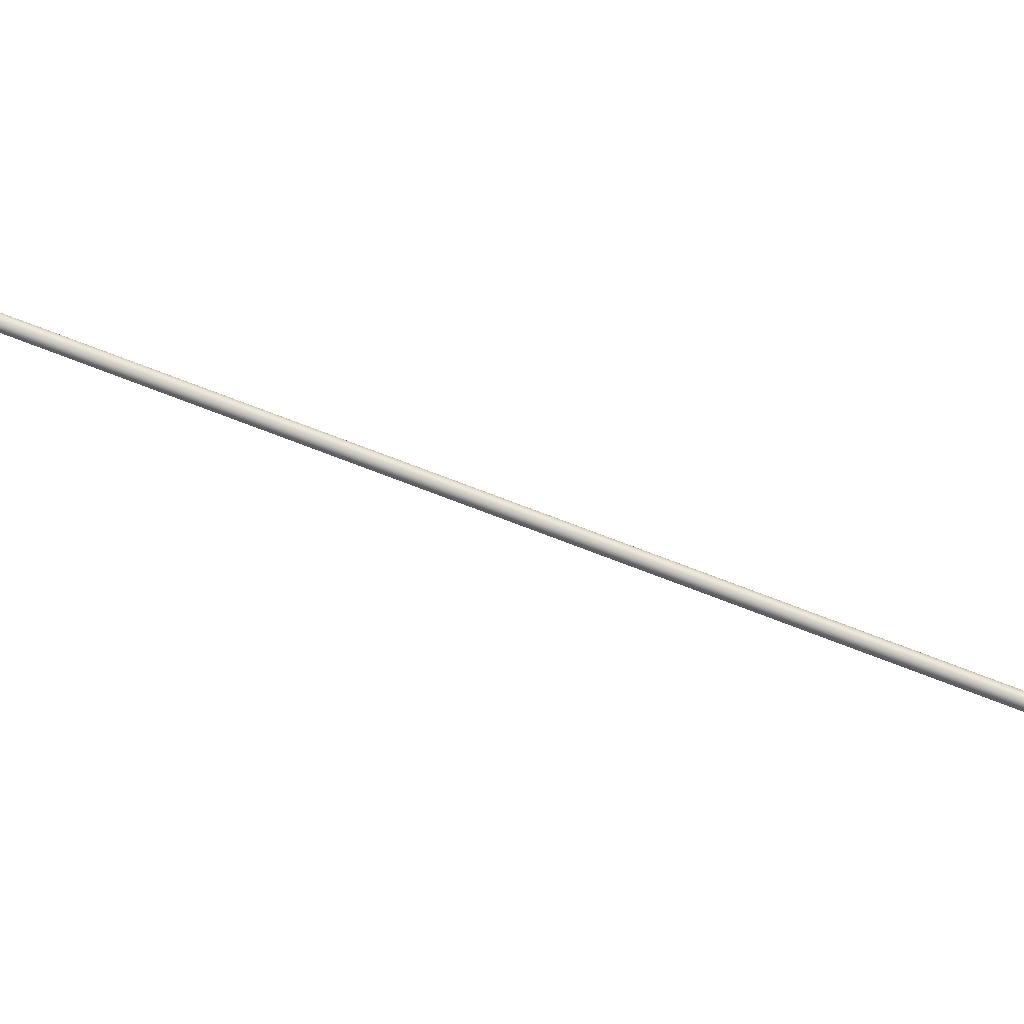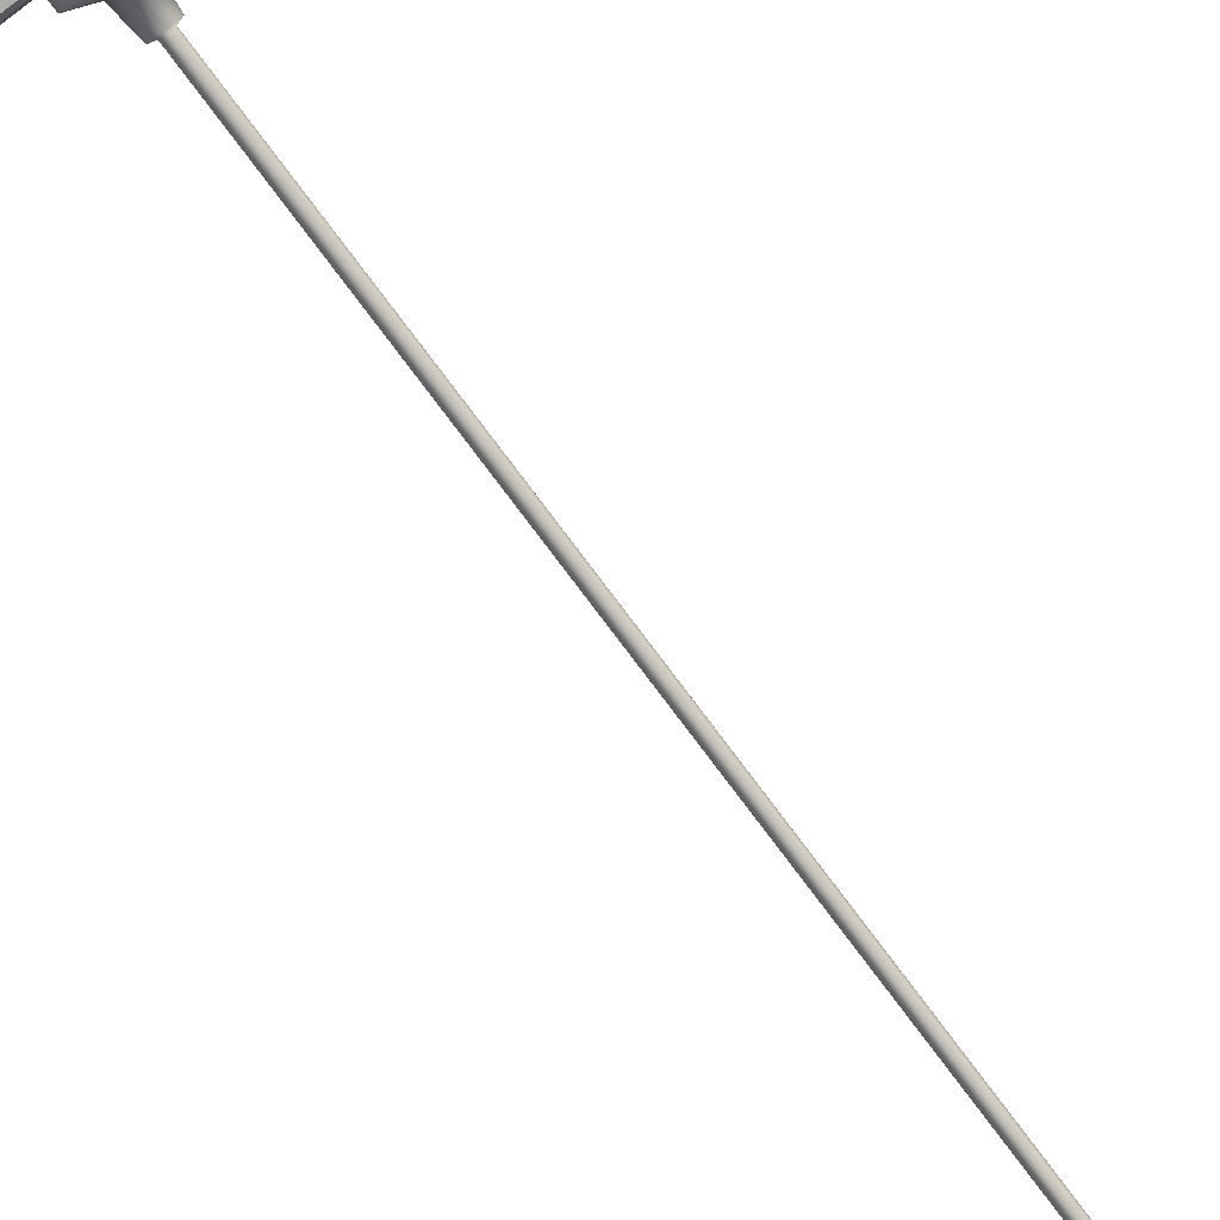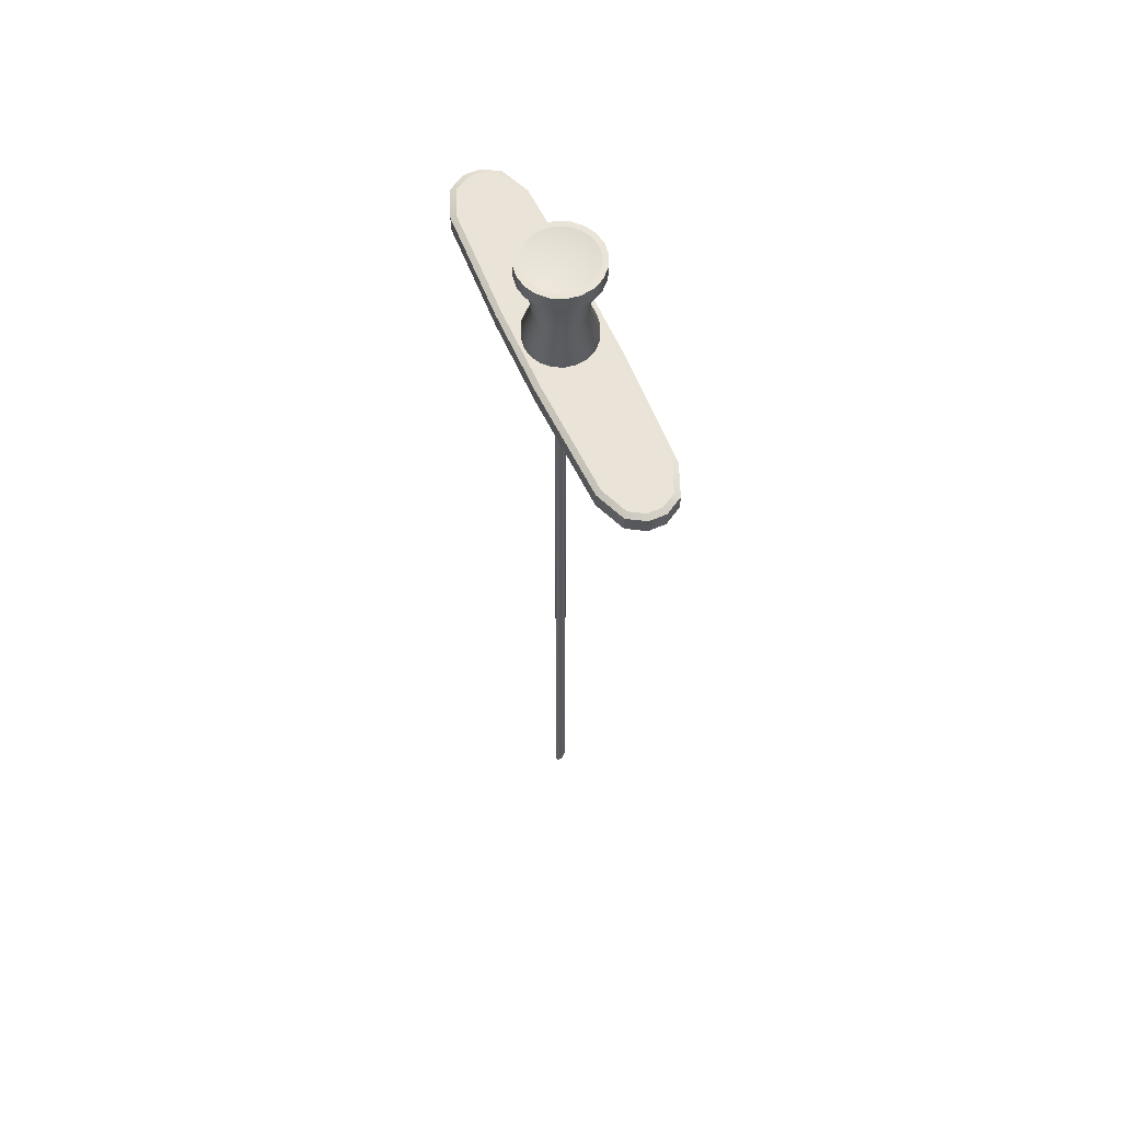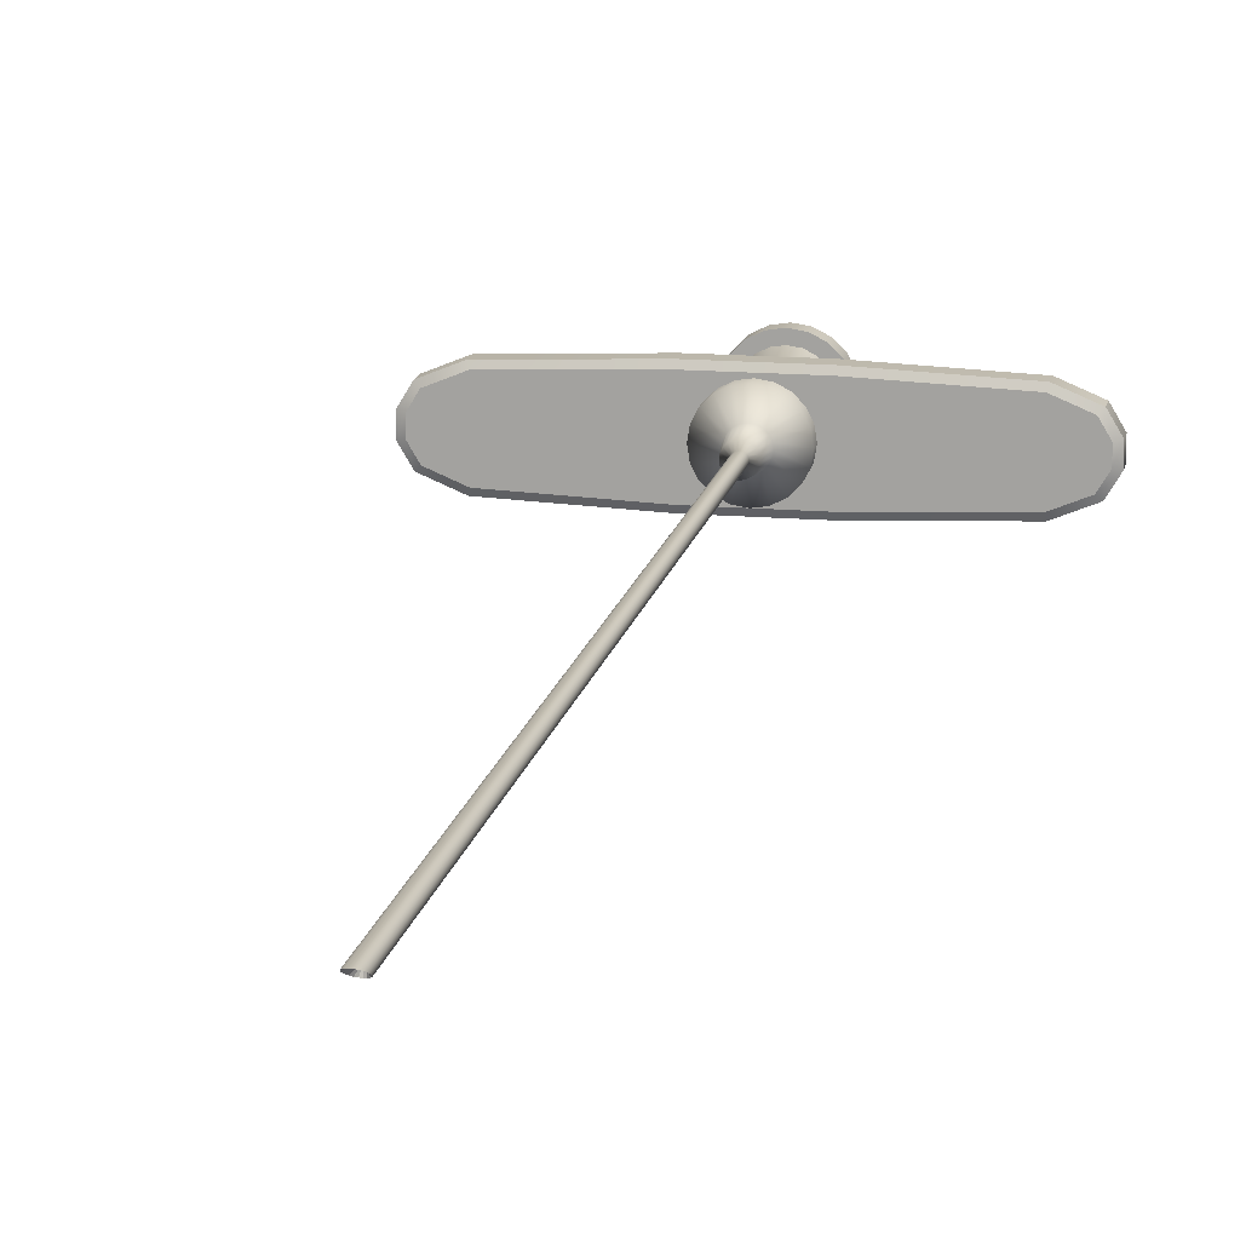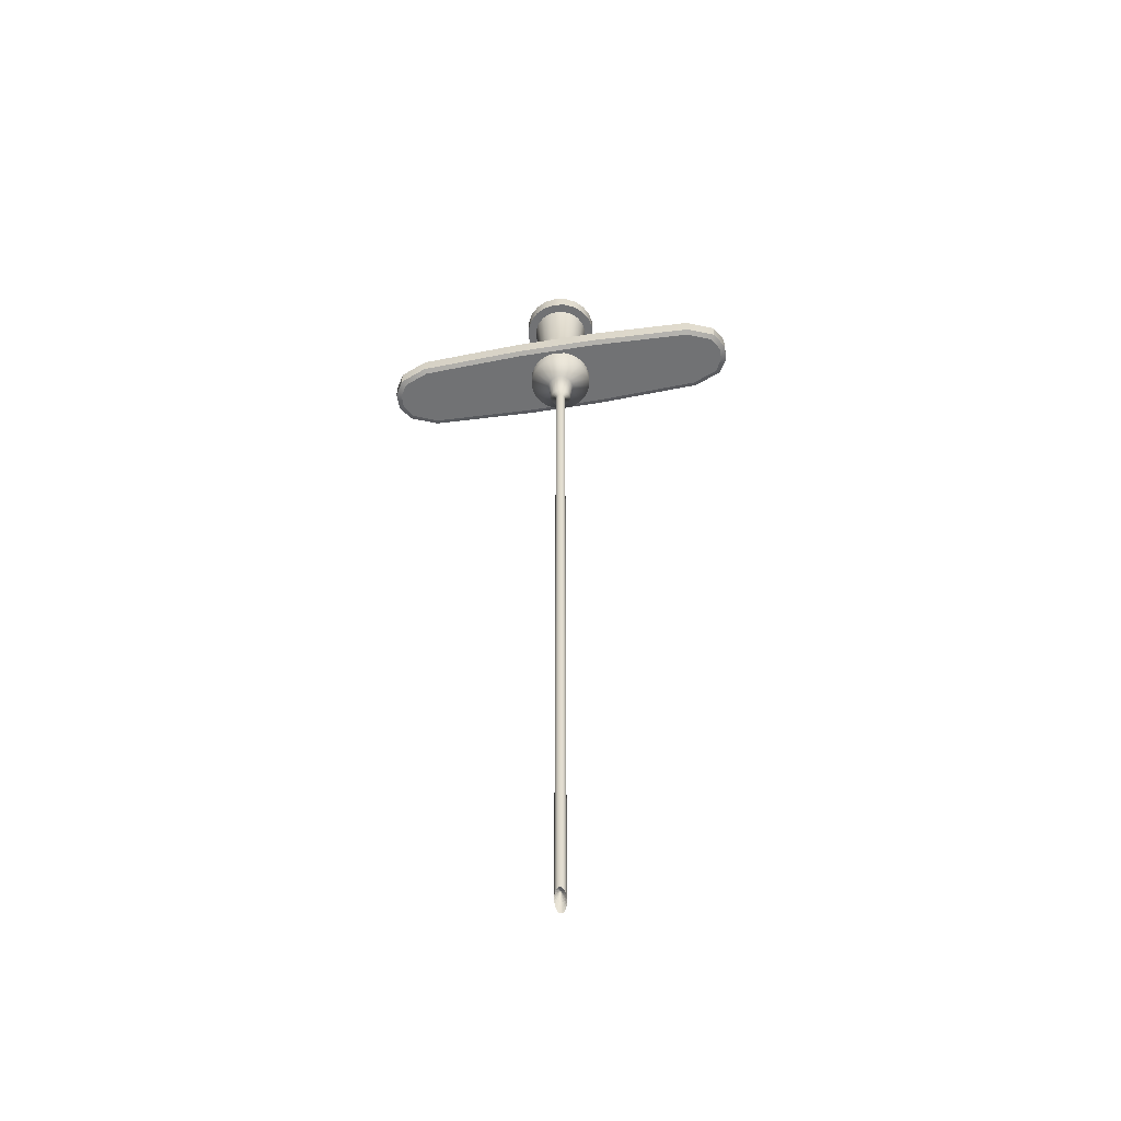
<metadata>
{"format":"obj","ext":"obj","renderer":"f3d","projection":"perspective","resolution":1024,"background":"white","views":[{"elev":66.9,"azim":111.9,"up":"+Z"},{"elev":-78.3,"azim":-143.1,"up":"+Z"},{"elev":61.2,"azim":66.1,"up":"+Y"},{"elev":14.8,"azim":10.8,"up":"+Z"},{"elev":-55.5,"azim":-170.3,"up":"+Y"}]}
</metadata>
<code>
g default
v -0.5072 10.67 0.3
v 0.5072 10.67 0.3
v -0.5072 10.67 0.1
v 0.5072 10.67 0.1
v -0.5072 10.67 -0.1
v 0.5072 10.67 -0.1
v -0.5072 10.67 -0.3
v 0.5072 10.67 -0.3
v -0.5072 10.42 -0.3
v 0.5072 10.42 -0.3
v -0.5072 10.42 -0.1
v 0.5072 10.42 -0.1
v -0.5072 10.42 0.1
v 0.5072 10.42 0.1
v -0.5072 10.42 0.3
v 0.5072 10.42 0.3
v -1.835 10.42 0.3839
v -1.851 10.45 0.4458
v -0.5072 10.45 0.5
v -0.5056 10.42 0.4375
v 0.5072 10.45 0.5
v 0.5056 10.42 0.4375
v 1.851 10.45 0.4458
v 1.835 10.42 0.3839
v -1.851 10.64 0.4458
v -1.835 10.67 0.3839
v -0.5072 10.64 0.5
v -0.5056 10.67 0.4375
v 0.5072 10.64 0.5
v 0.5056 10.67 0.4375
v 1.835 10.67 0.3839
v 1.851 10.64 0.4458
v -1.835 10.67 -0.3839
v -1.851 10.64 -0.4458
v -0.5056 10.67 -0.4375
v -0.5072 10.64 -0.5
v 0.5056 10.67 -0.4375
v 0.5072 10.64 -0.5
v 1.835 10.67 -0.3839
v 1.851 10.64 -0.4458
v -1.851 10.45 -0.4458
v -1.835 10.42 -0.3839
v -0.5072 10.45 -0.5
v -0.5056 10.42 -0.4375
v 0.5072 10.45 -0.5
v 0.5056 10.42 -0.4375
v 1.835 10.42 -0.3839
v 1.851 10.45 -0.4458
v -2.154 10.67 0.2518
v -2.204 10.64 0.3
v 2.154 10.67 0.2518
v 2.204 10.64 0.3
v -2.254 10.67 0.08418
v -2.323 10.64 0.1
v 2.254 10.67 0.08418
v 2.323 10.64 0.1
v -2.254 10.67 -0.08418
v -2.323 10.64 -0.1
v 2.254 10.67 -0.08418
v 2.323 10.64 -0.1
v -2.154 10.67 -0.2518
v -2.204 10.64 -0.3
v 2.154 10.67 -0.2518
v 2.204 10.64 -0.3
v -2.154 10.42 -0.2518
v -2.204 10.45 -0.3
v 2.154 10.42 -0.2518
v 2.204 10.45 -0.3
v -2.254 10.42 -0.08418
v -2.323 10.45 -0.1
v 2.254 10.42 -0.08418
v 2.323 10.45 -0.1
v -2.254 10.42 0.08418
v -2.323 10.45 0.1
v 2.254 10.42 0.08418
v 2.323 10.45 0.1
v -2.154 10.42 0.2518
v -2.204 10.45 0.3
v 2.154 10.42 0.2518
v 2.204 10.45 0.3
v 0.06039 9.846 -0.01962
v 0.05137 9.846 -0.03733
v 0.03732 9.846 -0.05137
v 0.01962 9.846 -0.06039
v 0 9.846 -0.0635
v -0.01962 9.846 -0.06039
v -0.03732 9.846 -0.05137
v -0.05137 9.846 -0.03733
v -0.06039 9.846 -0.01962
v -0.0635 9.846 -2e-06
v -0.06039 9.846 0.01962
v -0.05137 9.846 0.03732
v -0.03732 9.846 0.05137
v -0.01962 9.846 0.06039
v 0 9.846 0.0635
v 0.01962 9.846 0.06039
v 0.03732 9.846 0.05137
v 0.05137 9.846 0.03732
v 0.06039 9.846 0.01962
v 0.0635 9.846 -2e-06
v 0.3828 11.92 -0.1244
v 0.3257 11.92 -0.2366
v -2e-06 11.85 4e-06
v 0.2366 11.92 -0.3257
v 0.1244 11.92 -0.3828
v -2e-06 11.92 -0.4025
v -0.1244 11.92 -0.3828
v -0.2366 11.92 -0.3257
v -0.3257 11.92 -0.2366
v -0.3828 11.92 -0.1244
v -0.4025 11.92 4e-06
v -0.3828 11.92 0.1244
v -0.3257 11.92 0.2366
v -0.2366 11.92 0.3257
v -0.1244 11.92 0.3828
v -2e-06 11.92 0.4025
v 0.1244 11.92 0.3828
v 0.2366 11.92 0.3257
v 0.3257 11.92 0.2366
v 0.3828 11.92 0.1244
v 0.4025 11.92 4e-06
v -0.1092 11.74 -0.336
v -2e-06 11.74 -0.3533
v 0.1092 11.74 -0.336
v 0.2077 11.74 -0.2858
v 0.2859 11.74 -0.2077
v 0.336 11.74 -0.1092
v 0.3533 11.74 3e-06
v 0.336 11.74 0.1092
v 0.2859 11.74 0.2077
v 0.2077 11.74 0.2859
v 0.1092 11.74 0.336
v -2e-06 11.74 0.3533
v -0.1092 11.74 0.336
v -0.2077 11.74 0.2859
v -0.2859 11.74 0.2077
v -0.336 11.74 0.1092
v -0.3533 11.74 3e-06
v -0.336 11.74 -0.1092
v -0.2859 11.74 -0.2077
v -0.2077 11.74 -0.2858
v -0.04022 9.866 0.1238
v -0.07649 9.866 0.1053
v -0.1053 9.866 0.07649
v -0.1238 9.866 0.04021
v -0.1301 9.866 -4e-06
v -0.1238 9.866 -0.04022
v -0.1053 9.866 -0.0765
v -0.07649 9.866 -0.1053
v -0.04022 9.866 -0.1238
v -1e-06 9.866 -0.1301
v 0.04021 9.866 -0.1238
v 0.07649 9.866 -0.1053
v 0.1053 9.866 -0.0765
v 0.1238 9.866 -0.04022
v 0.1301 9.866 -4e-06
v 0.1238 9.866 0.04021
v 0.1053 9.866 0.07649
v 0.07649 9.866 0.1053
v 0.04021 9.866 0.1238
v -1e-06 9.866 0.1301
v 0.09742 10.18 0.1341
v 0.05122 10.18 0.1576
v -1e-06 10.18 0.1657
v -0.05122 10.18 0.1576
v -0.09742 10.18 0.1341
v -0.1341 10.18 0.09742
v -0.1576 10.18 0.05121
v -0.1657 10.18 -3e-06
v -0.1576 10.18 -0.05122
v -0.1341 10.18 -0.09742
v -0.09742 10.18 -0.1341
v -0.05122 10.18 -0.1576
v -1e-06 10.18 -0.1657
v 0.05122 10.18 -0.1576
v 0.09742 10.18 -0.1341
v 0.1341 10.18 -0.09742
v 0.1576 10.18 -0.05122
v 0.1657 10.18 -3e-06
v 0.1576 10.18 0.05121
v 0.1341 10.18 0.09742
v -0.4025 10.27 -5e-06
v -0.3828 10.27 -0.1244
v -0.3257 10.27 -0.2366
v -0.2366 10.27 -0.3257
v -0.1244 10.27 -0.3828
v 0 10.27 -0.4025
v 0.1244 10.27 -0.3828
v 0.2366 10.27 -0.3257
v 0.3257 10.27 -0.2366
v 0.3828 10.27 -0.1244
v 0.4025 10.27 -5e-06
v 0.3828 10.27 0.1244
v 0.3257 10.27 0.2366
v 0.2366 10.27 0.3257
v 0.1244 10.27 0.3828
v -1e-06 10.27 0.4025
v -0.1244 10.27 0.3828
v -0.2366 10.27 0.3257
v -0.3257 10.27 0.2366
v -0.3828 10.27 0.1244
v 0.06039 0.08092 -0.01962
v 0.05137 0.1149 -0.03733
v 0.03732 0.1419 -0.05137
v 0.01962 0.1593 -0.06039
v 0 0.1652 -0.0635
v -0.01962 0.1593 -0.06039
v -0.03732 0.1419 -0.05137
v -0.05137 0.1149 -0.03732
v -0.06039 0.08092 -0.01962
v -0.0635 0.04322 0
v -0.06039 0.005521 0.01962
v -0.05137 -0.02849 0.03732
v -0.03732 -0.05548 0.05137
v -0.01962 -0.07281 0.06039
v 0 -0.07878 0.0635
v 0.01962 -0.07281 0.06039
v 0.03732 -0.05548 0.05137
v 0.05137 -0.02849 0.03732
v 0.06039 0.005521 0.01962
v 0.0635 0.04322 0
v 0 0.1823 0.008784
v -0.1244 10.8 0.3828
v -0.2366 10.8 0.3257
v -0.3257 10.8 0.2366
v -0.3828 10.8 0.1244
v -0.4025 10.8 -2e-06
v -0.3828 10.8 -0.1244
v -0.3257 10.8 -0.2366
v -0.2366 10.8 -0.3257
v -0.1244 10.8 -0.3828
v -1e-06 10.8 -0.4025
v 0.1244 10.8 -0.3828
v 0.2366 10.8 -0.3257
v 0.3257 10.8 -0.2366
v 0.3828 10.8 -0.1244
v 0.4025 10.8 -2e-06
v 0.3828 10.8 0.1244
v 0.3257 10.8 0.2366
v 0.2366 10.8 0.3257
v 0.1244 10.8 0.3828
v -1e-06 10.8 0.4025
v 0.09142 11.12 -0.2814
v 0.1739 11.12 -0.2393
v 0.2393 11.12 -0.1739
v 0.2814 11.12 -0.09142
v 0.2958 11.12 1e-06
v 0.2814 11.12 0.09142
v 0.2393 11.12 0.1739
v 0.1739 11.12 0.2393
v 0.09142 11.12 0.2814
v -1e-06 11.12 0.2958
v -0.09142 11.12 0.2814
v -0.1739 11.12 0.2393
v -0.2393 11.12 0.1739
v -0.2814 11.12 0.09142
v -0.2958 11.12 1e-06
v -0.2814 11.12 -0.09142
v -0.2393 11.12 -0.1739
v -0.1739 11.12 -0.2393
v -0.09142 11.12 -0.2814
v -1e-06 11.12 -0.2958
v -0.1448 11.74 -0.4457
v -2e-06 11.74 -0.4687
v -0.1448 11.92 -0.4457
v -2e-06 11.92 -0.4687
v 0.1448 11.74 -0.4457
v 0.1448 11.92 -0.4457
v 0.2755 11.74 -0.3792
v 0.2755 11.92 -0.3792
v 0.3792 11.74 -0.2755
v 0.3792 11.92 -0.2755
v 0.4457 11.74 -0.1448
v 0.4457 11.92 -0.1448
v 0.4687 11.74 3e-06
v 0.4687 11.92 4e-06
v 0.4457 11.74 0.1448
v 0.4457 11.92 0.1448
v 0.3792 11.74 0.2755
v 0.3792 11.92 0.2755
v 0.2755 11.74 0.3792
v 0.2755 11.92 0.3792
v 0.1448 11.74 0.4457
v 0.1448 11.92 0.4457
v -2e-06 11.74 0.4687
v -2e-06 11.92 0.4687
v -0.1448 11.74 0.4457
v -0.1448 11.92 0.4457
v -0.2755 11.74 0.3792
v -0.2755 11.92 0.3792
v -0.3792 11.74 0.2755
v -0.3792 11.92 0.2755
v -0.4457 11.74 0.1448
v -0.4457 11.92 0.1448
v -0.4687 11.74 3e-06
v -0.4687 11.92 4e-06
v -0.4457 11.74 -0.1448
v -0.4457 11.92 -0.1448
v -0.3792 11.74 -0.2755
v -0.3792 11.92 -0.2755
v -0.2755 11.74 -0.3792
v -0.2755 11.92 -0.3792
g initialShadingGroup pCube3
f 3 1 2 4
f 5 3 4 6
f 7 5 6 8
f 11 9 10 12
f 13 11 12 14
f 15 13 14 16
f 17 18 78 77
f 18 17 20 19
f 19 20 22 21
f 21 22 24 23
f 23 24 79 80
f 25 26 49 50
f 26 25 27 28
f 28 27 29 30
f 30 29 32 31
f 31 32 52 51
f 33 34 62 61
f 34 33 35 36
f 36 35 37 38
f 38 37 39 40
f 40 39 63 64
f 41 42 65 66
f 42 41 43 44
f 44 43 45 46
f 46 45 48 47
f 47 48 68 67
f 50 49 53 54
f 51 52 56 55
f 54 53 57 58
f 55 56 60 59
f 58 57 61 62
f 59 60 64 63
f 66 65 69 70
f 67 68 72 71
f 70 69 73 74
f 71 72 76 75
f 74 73 77 78
f 75 76 80 79
f 18 19 27 25
f 27 19 21 29
f 21 23 32 29
f 26 28 1 49
f 1 28 30 2
f 30 31 51 2
f 49 1 3 53
f 2 51 55 4
f 53 3 5 57
f 4 55 59 6
f 57 5 7 61
f 6 59 63 8
f 61 7 35 33
f 35 7 8 37
f 8 63 39 37
f 34 36 43 41
f 43 36 38 45
f 38 40 48 45
f 42 44 9 65
f 9 44 46 10
f 46 47 67 10
f 65 9 11 69
f 10 67 71 12
f 69 11 13 73
f 12 71 75 14
f 73 13 15 77
f 14 75 79 16
f 77 15 20 17
f 22 20 15 16
f 16 79 24 22
f 68 48 40 64
f 72 68 64 60
f 76 72 60 56
f 80 76 56 52
f 23 80 52 32
f 41 66 62 34
f 66 70 58 62
f 70 74 54 58
f 74 78 50 54
f 78 18 25 50
f 101 102 103
f 102 104 103
f 104 105 103
f 105 106 103
f 106 107 103
f 107 108 103
f 108 109 103
f 109 110 103
f 110 111 103
f 111 112 103
f 112 113 103
f 113 114 103
f 114 115 103
f 115 116 103
f 116 117 103
f 117 118 103
f 118 119 103
f 119 120 103
f 120 121 103
f 121 101 103
f 81 82 154 155
f 82 83 153 154
f 83 84 152 153
f 84 85 151 152
f 85 86 150 151
f 86 87 149 150
f 87 88 148 149
f 88 89 147 148
f 89 90 146 147
f 90 91 145 146
f 91 92 144 145
f 92 93 143 144
f 93 94 142 143
f 94 95 161 142
f 95 96 160 161
f 96 97 159 160
f 97 98 158 159
f 98 99 157 158
f 99 100 156 157
f 100 81 155 156
f 264 263 265 266
f 267 264 266 268
f 269 267 268 270
f 271 269 270 272
f 273 271 272 274
f 275 273 274 276
f 277 275 276 278
f 279 277 278 280
f 281 279 280 282
f 283 281 282 284
f 285 283 284 286
f 287 285 286 288
f 289 287 288 290
f 291 289 290 292
f 293 291 292 294
f 295 293 294 296
f 297 295 296 298
f 299 297 298 300
f 301 299 300 302
f 263 301 302 265
f 143 142 165 166
f 144 143 166 167
f 145 144 167 168
f 146 145 168 169
f 147 146 169 170
f 148 147 170 171
f 149 148 171 172
f 150 149 172 173
f 151 150 173 174
f 152 151 174 175
f 153 152 175 176
f 154 153 176 177
f 155 154 177 178
f 156 155 178 179
f 157 156 179 180
f 158 157 180 181
f 159 158 181 162
f 160 159 162 163
f 161 160 163 164
f 142 161 164 165
f 163 162 195 196
f 164 163 196 197
f 165 164 197 198
f 166 165 198 199
f 167 166 199 200
f 168 167 200 201
f 169 168 201 182
f 170 169 182 183
f 171 170 183 184
f 172 171 184 185
f 173 172 185 186
f 174 173 186 187
f 175 174 187 188
f 176 175 188 189
f 177 176 189 190
f 178 177 190 191
f 179 178 191 192
f 180 179 192 193
f 181 180 193 194
f 162 181 194 195
f 183 182 227 228
f 184 183 228 229
f 185 184 229 230
f 186 185 230 231
f 187 186 231 232
f 188 187 232 233
f 189 188 233 234
f 190 189 234 235
f 191 190 235 236
f 192 191 236 237
f 193 192 237 238
f 194 193 238 239
f 195 194 239 240
f 196 195 240 241
f 197 196 241 242
f 198 197 242 223
f 199 198 223 224
f 200 199 224 225
f 201 200 225 226
f 182 201 226 227
f 202 203 82 81
f 203 204 83 82
f 204 205 84 83
f 205 206 85 84
f 206 207 86 85
f 207 208 87 86
f 208 209 88 87
f 209 210 89 88
f 210 211 90 89
f 211 212 91 90
f 212 213 92 91
f 213 214 93 92
f 214 215 94 93
f 215 216 95 94
f 216 217 96 95
f 217 218 97 96
f 218 219 98 97
f 219 220 99 98
f 220 221 100 99
f 221 202 81 100
f 203 202 222
f 204 203 222
f 205 204 222
f 206 205 222
f 207 206 222
f 208 207 222
f 209 208 222
f 210 209 222
f 211 210 222
f 212 211 222
f 213 212 222
f 214 213 222
f 215 214 222
f 216 215 222
f 217 216 222
f 218 217 222
f 219 218 222
f 220 219 222
f 221 220 222
f 202 221 222
f 224 223 253 254
f 225 224 254 255
f 226 225 255 256
f 227 226 256 257
f 228 227 257 258
f 229 228 258 259
f 230 229 259 260
f 231 230 260 261
f 232 231 261 262
f 233 232 262 243
f 234 233 243 244
f 235 234 244 245
f 236 235 245 246
f 237 236 246 247
f 238 237 247 248
f 239 238 248 249
f 240 239 249 250
f 241 240 250 251
f 242 241 251 252
f 223 242 252 253
f 244 243 124 125
f 245 244 125 126
f 246 245 126 127
f 247 246 127 128
f 248 247 128 129
f 249 248 129 130
f 250 249 130 131
f 251 250 131 132
f 252 251 132 133
f 253 252 133 134
f 254 253 134 135
f 255 254 135 136
f 256 255 136 137
f 257 256 137 138
f 258 257 138 139
f 259 258 139 140
f 260 259 140 141
f 261 260 141 122
f 262 261 122 123
f 243 262 123 124
f 123 122 263 264
f 107 106 266 265
f 124 123 264 267
f 106 105 268 266
f 125 124 267 269
f 105 104 270 268
f 126 125 269 271
f 104 102 272 270
f 127 126 271 273
f 102 101 274 272
f 128 127 273 275
f 101 121 276 274
f 129 128 275 277
f 121 120 278 276
f 130 129 277 279
f 120 119 280 278
f 131 130 279 281
f 119 118 282 280
f 132 131 281 283
f 118 117 284 282
f 133 132 283 285
f 117 116 286 284
f 134 133 285 287
f 116 115 288 286
f 135 134 287 289
f 115 114 290 288
f 136 135 289 291
f 114 113 292 290
f 137 136 291 293
f 113 112 294 292
f 138 137 293 295
f 112 111 296 294
f 139 138 295 297
f 111 110 298 296
f 140 139 297 299
f 110 109 300 298
f 141 140 299 301
f 109 108 302 300
f 122 141 301 263
f 108 107 265 302

</code>
